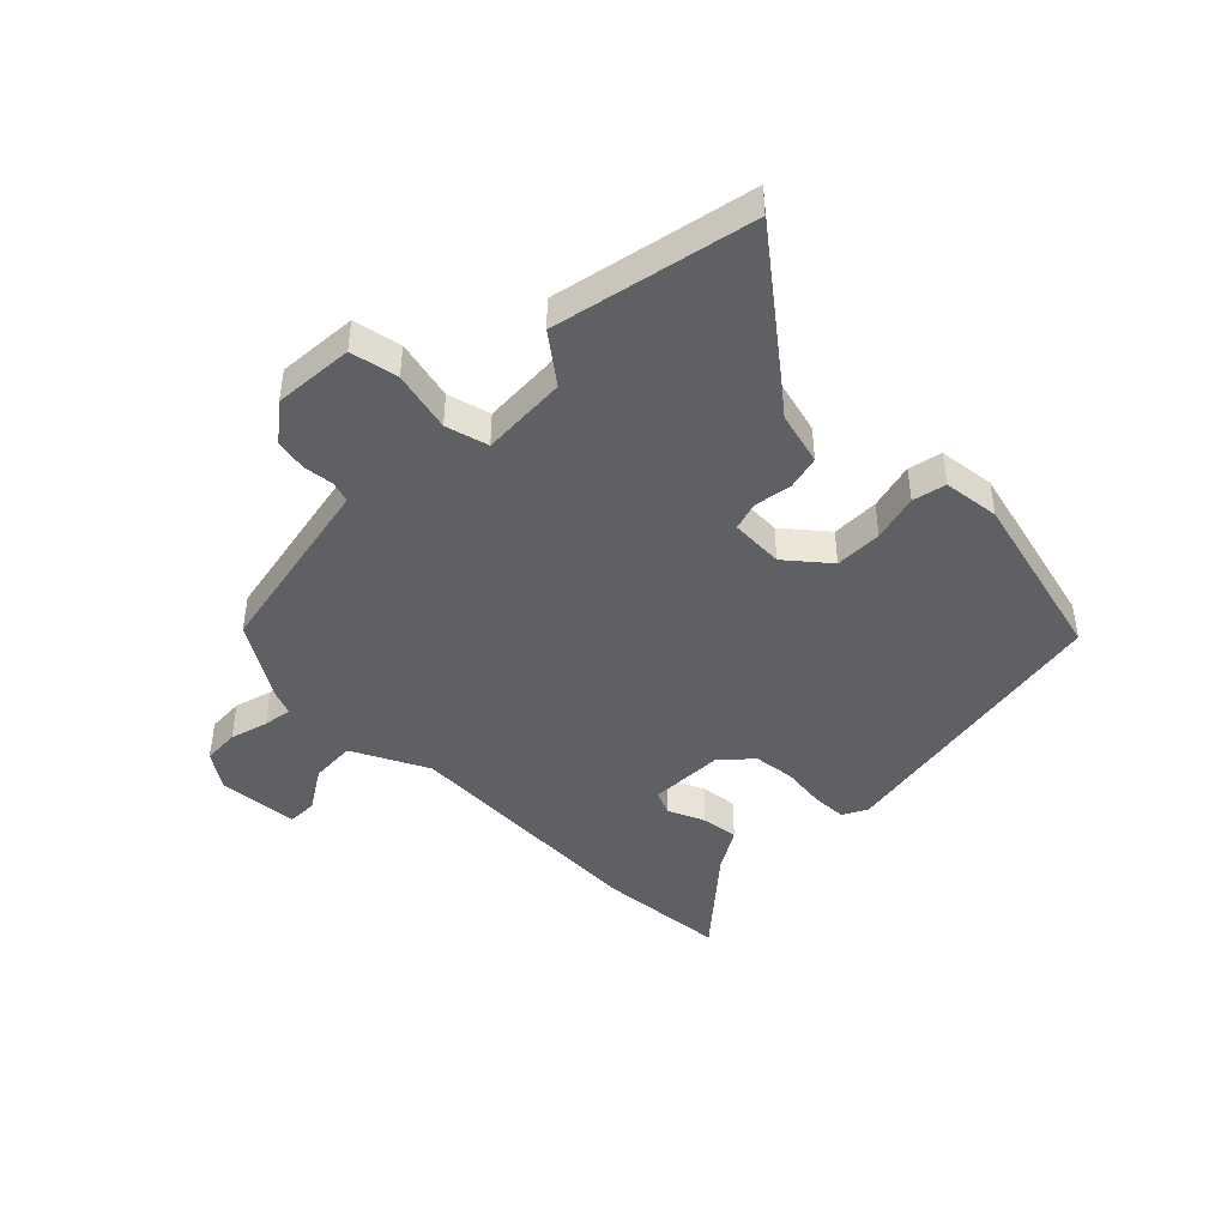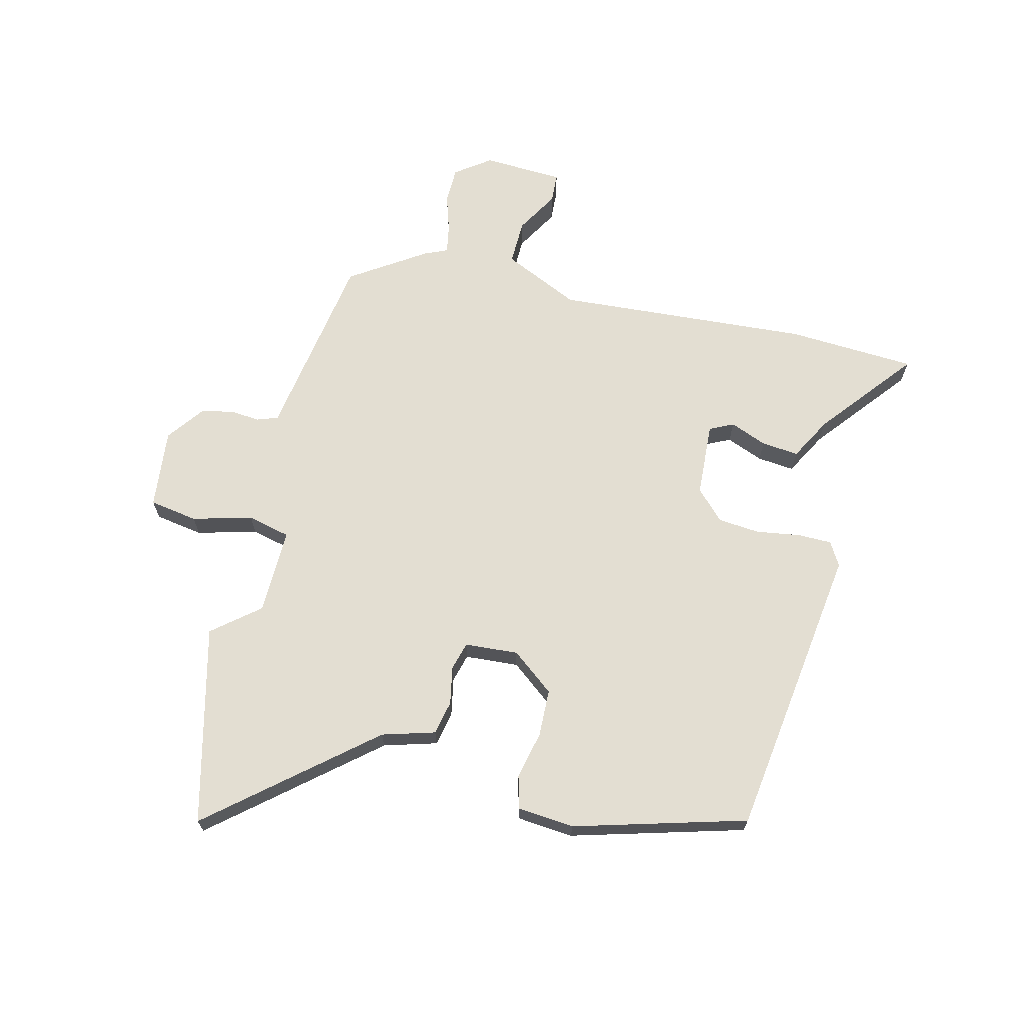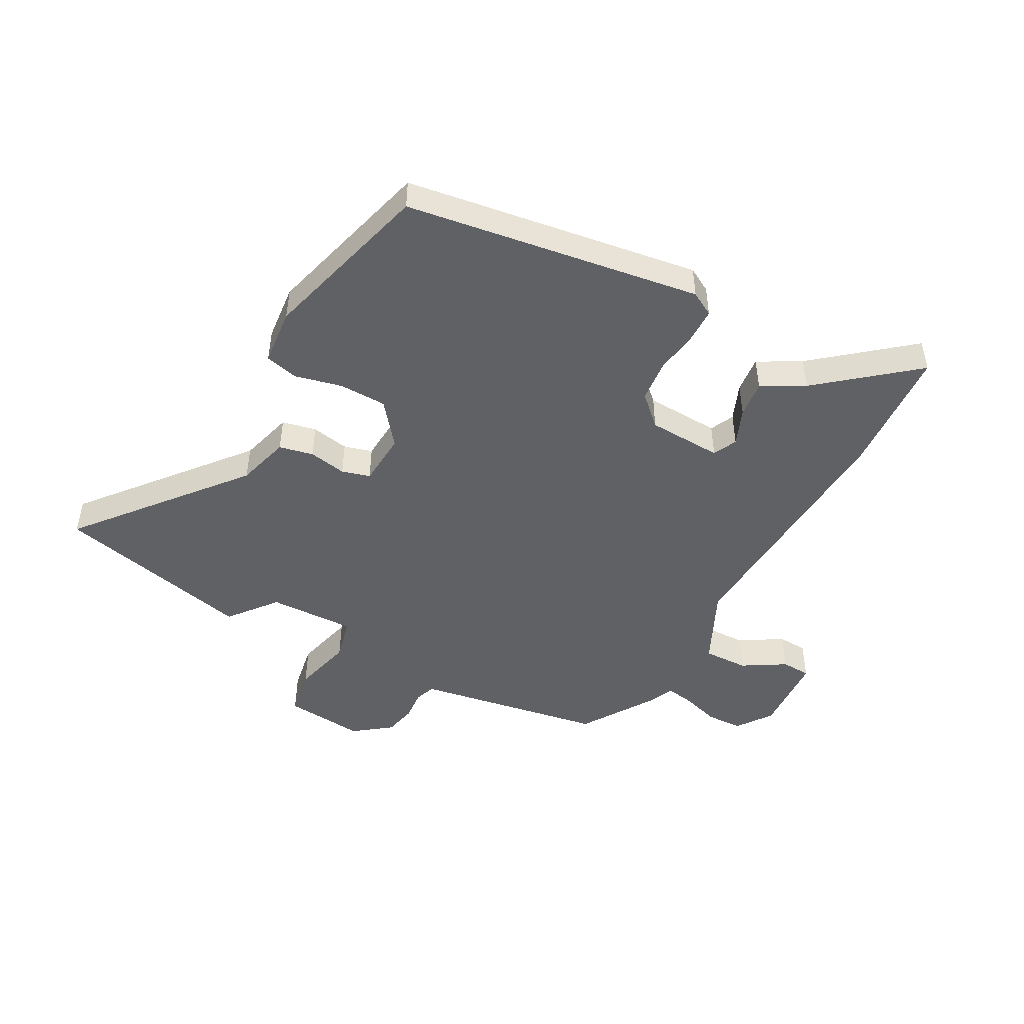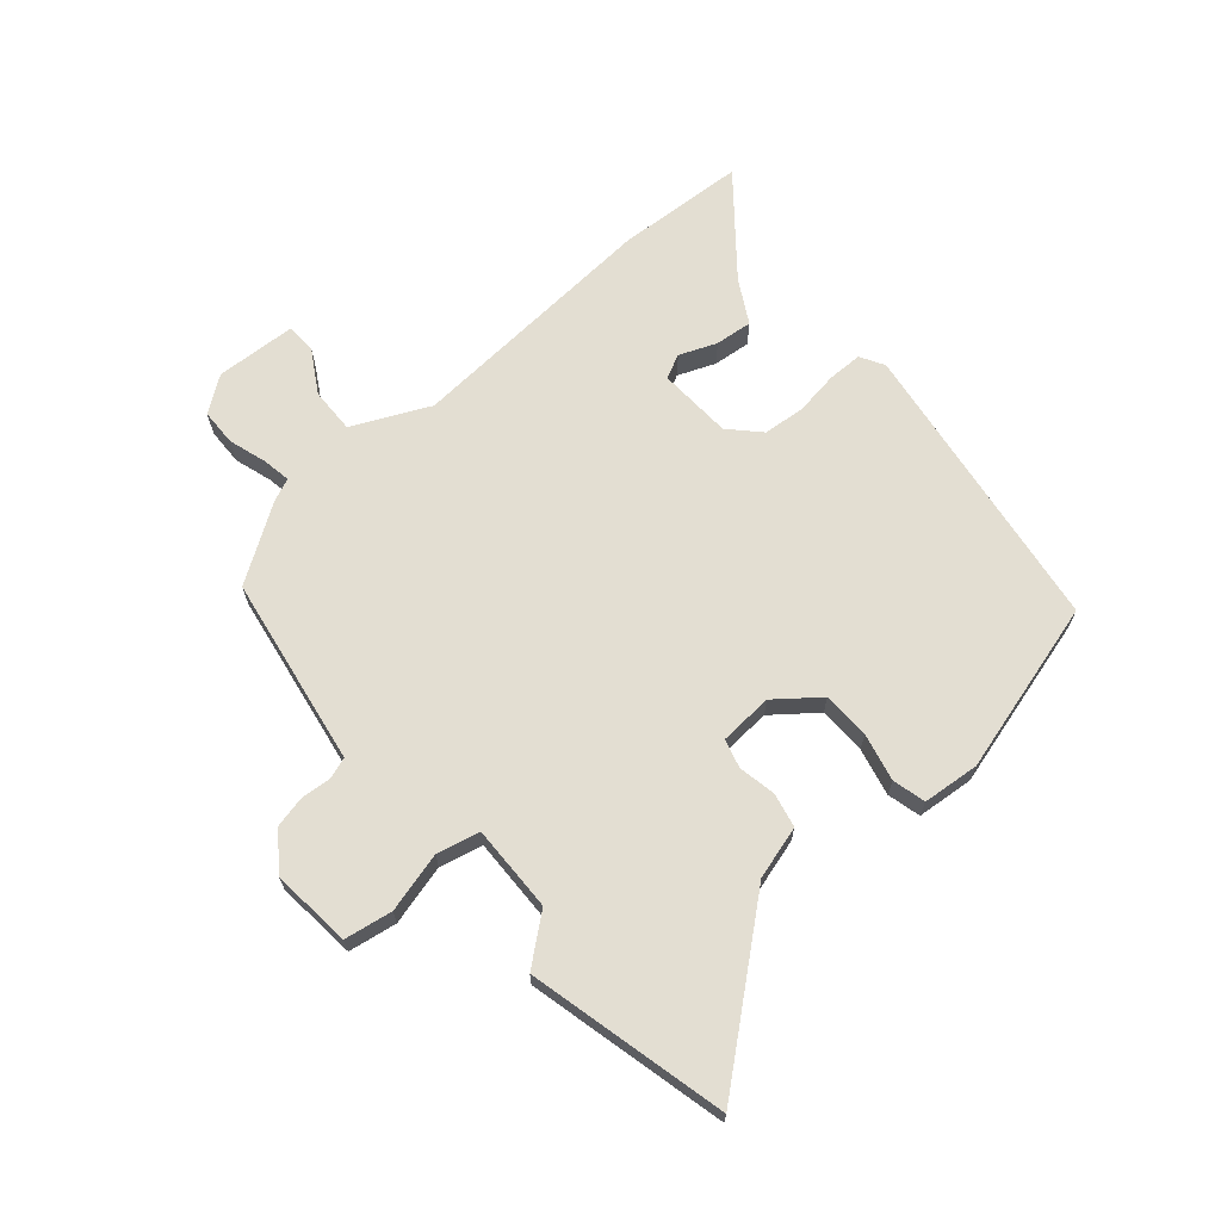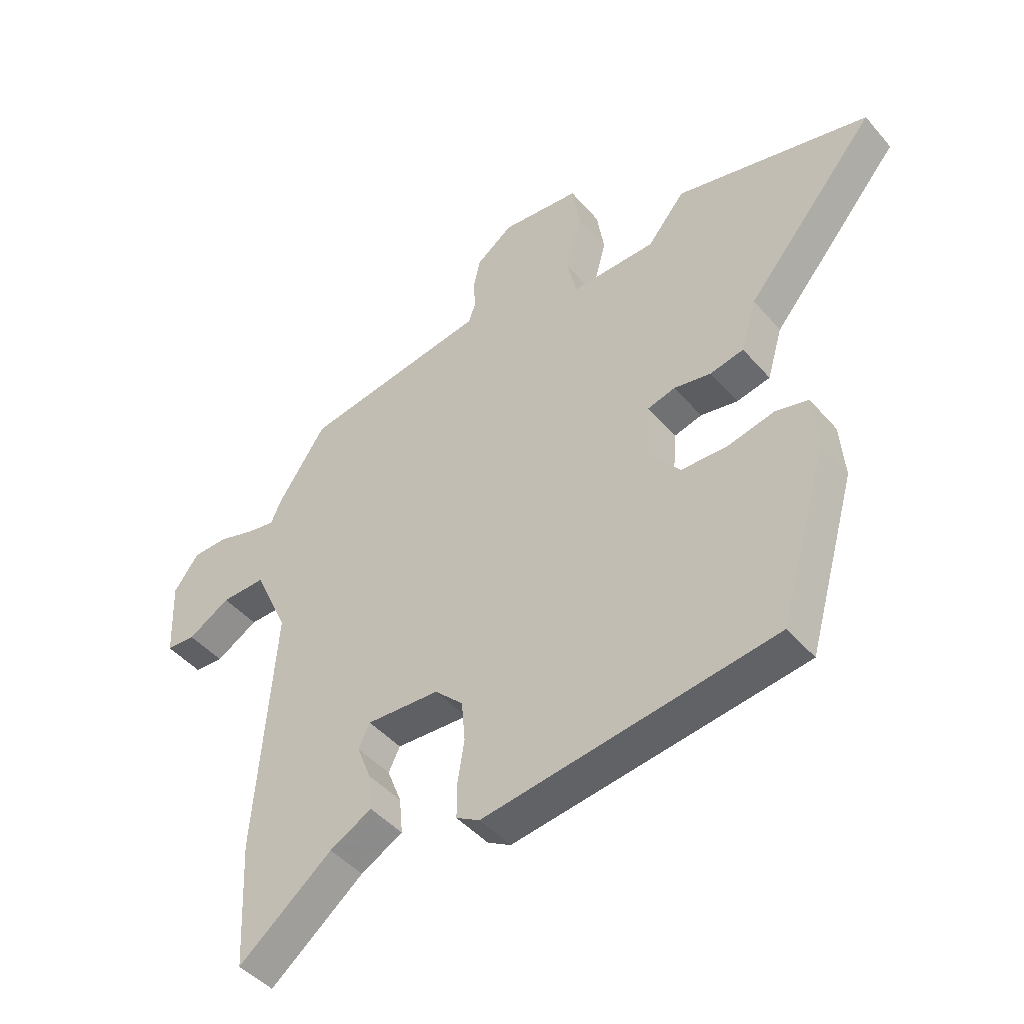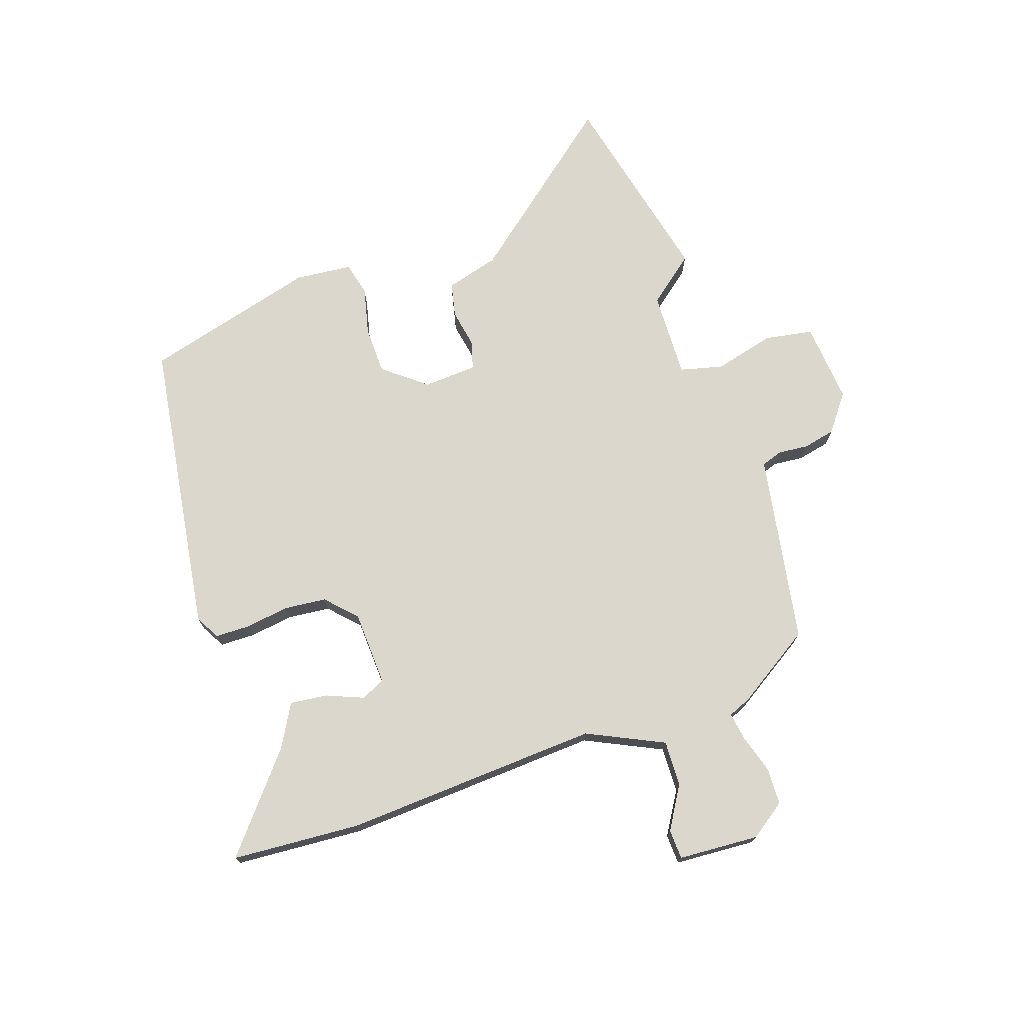
<metadata>
{"format":"obj","ext":"obj","renderer":"f3d","projection":"perspective","resolution":1024,"background":"white","views":[{"elev":-44.4,"azim":47.3,"up":"+Y"},{"elev":67.5,"azim":104.1,"up":"+Y"},{"elev":-47.6,"azim":152.4,"up":"+Y"},{"elev":67.5,"azim":49.8,"up":"+Y"},{"elev":-45.5,"azim":38.0,"up":"+Z"},{"elev":73.3,"azim":-107.8,"up":"+Y"}]}
</metadata>
<code>
v 0.455 0.07 -0.482
v -0.055 0.07 -0.549
v -0.096 0.07 -0.525
v -0.096 0.07 -0.466
v -0.084 0.07 -0.39
v -0.09 0.07 -0.318
v -0.14 0.07 -0.269
v -0.268 0.07 -0.261
v -0.288 0.07 -0.302
v -0.263 0.07 -0.366
v -0.257 0.07 -0.43
v -0.331 0.07 -0.47
v -0.495 0.07 -0.601
v -0.506 0.07 -0.38
v -0.473 0.07 0.06
v -0.533 0.07 0.192
v -0.611 0.07 0.191
v -0.685 0.07 0.148
v -0.736 0.07 0.151
v -0.742 0.07 0.29
v -0.698 0.07 0.35
v -0.635 0.07 0.351
v -0.57 0.07 0.33
v -0.521 0.07 0.321
v -0.504 0.07 0.36
v -0.418 0.07 0.489
v -0.156 0.07 0.53
v -0.091 0.07 0.54
v -0.078 0.07 0.576
v -0.082 0.07 0.628
v -0.069 0.07 0.683
v -0.005 0.07 0.73
v 0.133 0.07 0.715
v 0.146 0.07 0.632
v 0.118 0.07 0.529
v 0.135 0.07 0.455
v 0.284 0.07 0.457
v 0.35 0.07 0.537
v 0.691 0.07 0.452
v 0.461 0.07 0.181
v 0.434 0.07 0.09
v 0.375 0.07 0.078
v 0.31 0.07 0.091
v 0.261 0.07 0.078
v 0.254 0.07 -0.014
v 0.311 0.07 -0.088
v 0.393 0.07 -0.091
v 0.475 0.07 -0.073
v 0.532 0.07 -0.088
v 0.54 0.07 -0.186
v 0.455 0 -0.482
v -0.055 0 -0.549
v -0.096 0 -0.525
v -0.096 0 -0.466
v -0.084 0 -0.39
v -0.09 0 -0.318
v -0.14 0 -0.269
v -0.268 0 -0.261
v -0.288 0 -0.302
v -0.263 0 -0.366
v -0.257 0 -0.43
v -0.331 0 -0.47
v -0.495 0 -0.601
v -0.506 0 -0.38
v -0.473 0 0.06
v -0.533 0 0.192
v -0.611 0 0.191
v -0.685 0 0.148
v -0.736 0 0.151
v -0.742 0 0.29
v -0.698 0 0.35
v -0.635 0 0.351
v -0.57 0 0.33
v -0.521 0 0.321
v -0.504 0 0.36
v -0.418 0 0.489
v -0.156 0 0.53
v -0.091 0 0.54
v -0.078 0 0.576
v -0.082 0 0.628
v -0.069 0 0.683
v -0.005 0 0.73
v 0.133 0 0.715
v 0.146 0 0.632
v 0.118 0 0.529
v 0.135 0 0.455
v 0.284 0 0.457
v 0.35 0 0.537
v 0.691 0 0.452
v 0.461 0 0.181
v 0.434 0 0.09
v 0.375 0 0.078
v 0.31 0 0.091
v 0.261 0 0.078
v 0.254 0 -0.014
v 0.311 0 -0.088
v 0.393 0 -0.091
v 0.475 0 -0.073
v 0.532 0 -0.088
v 0.54 0 -0.186
f 3 4 5
f 2 3 5
f 1 2 5
f 50 1 5
f 49 50 5
f 48 49 5
f 47 48 5
f 46 47 5 6
f 45 46 6 7
f 44 45 7 8
f 40 41 42 43
f 40 43 44
f 39 40 44
f 38 39 44
f 37 38 44
f 36 37 44 8
f 33 34 35
f 32 33 35
f 31 32 35
f 30 31 35
f 29 30 35
f 35 36 8
f 29 35 8
f 28 29 8
f 28 8 9
f 27 28 9
f 26 27 9
f 25 26 9
f 24 25 9
f 21 22 23
f 20 21 23
f 19 20 23
f 18 19 23
f 17 18 23
f 16 17 23 24
f 15 16 24 9
f 15 9 10
f 14 15 10
f 13 14 10
f 12 13 10
f 10 11 12
f 55 54 53
f 55 53 52
f 55 52 51
f 55 51 100
f 55 100 99
f 55 99 98
f 55 98 97
f 56 55 97 96
f 57 56 96 95
f 58 57 95 94
f 93 92 91 90
f 94 93 90
f 94 90 89
f 94 89 88
f 94 88 87
f 58 94 87 86
f 85 84 83
f 85 83 82
f 85 82 81
f 85 81 80
f 85 80 79
f 58 86 85
f 58 85 79
f 58 79 78
f 59 58 78
f 59 78 77
f 59 77 76
f 59 76 75
f 59 75 74
f 73 72 71
f 73 71 70
f 73 70 69
f 73 69 68
f 73 68 67
f 74 73 67 66
f 59 74 66 65
f 60 59 65
f 60 65 64
f 60 64 63
f 60 63 62
f 62 61 60
f 1 51 52 2
f 2 52 53 3
f 3 53 54 4
f 4 54 55 5
f 5 55 56 6
f 6 56 57 7
f 7 57 58 8
f 8 58 59 9
f 9 59 60 10
f 10 60 61 11
f 11 61 62 12
f 12 62 63 13
f 13 63 64 14
f 14 64 65 15
f 15 65 66 16
f 16 66 67 17
f 17 67 68 18
f 18 68 69 19
f 19 69 70 20
f 20 70 71 21
f 21 71 72 22
f 22 72 73 23
f 23 73 74 24
f 24 74 75 25
f 25 75 76 26
f 26 76 77 27
f 27 77 78 28
f 28 78 79 29
f 29 79 80 30
f 30 80 81 31
f 31 81 82 32
f 32 82 83 33
f 33 83 84 34
f 34 84 85 35
f 35 85 86 36
f 36 86 87 37
f 37 87 88 38
f 38 88 89 39
f 39 89 90 40
f 40 90 91 41
f 41 91 92 42
f 42 92 93 43
f 43 93 94 44
f 44 94 95 45
f 45 95 96 46
f 46 96 97 47
f 47 97 98 48
f 48 98 99 49
f 49 99 100 50
f 50 100 51 1

</code>
